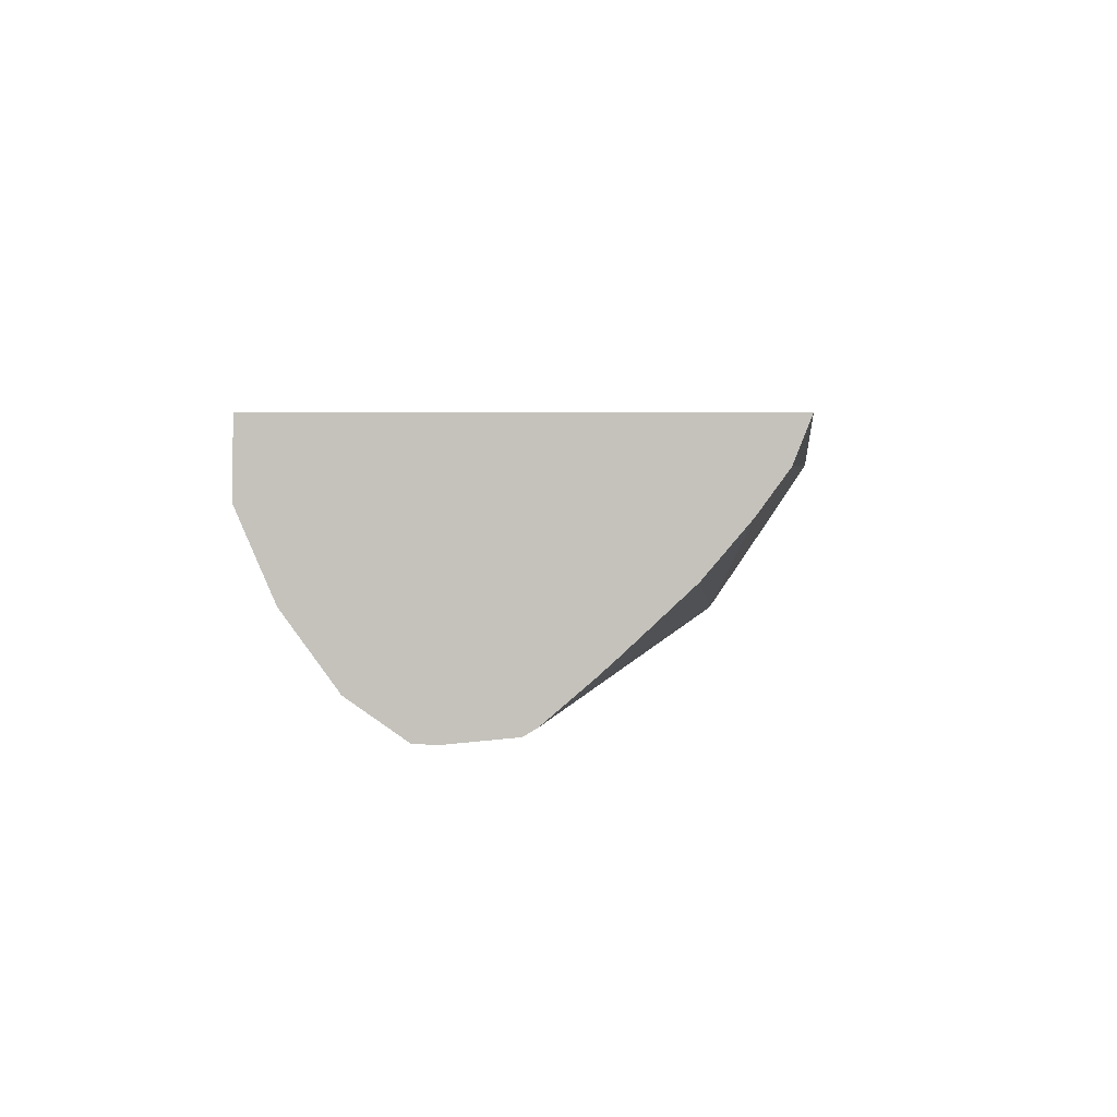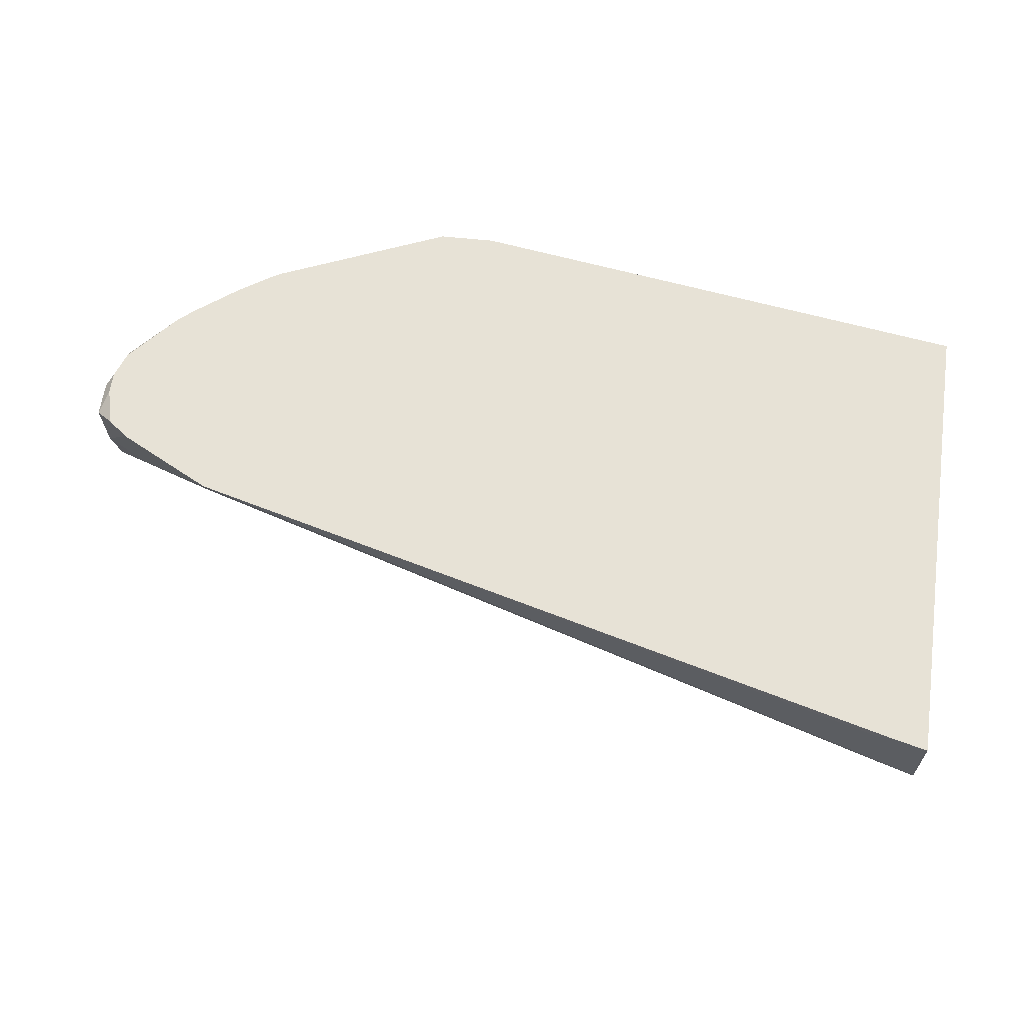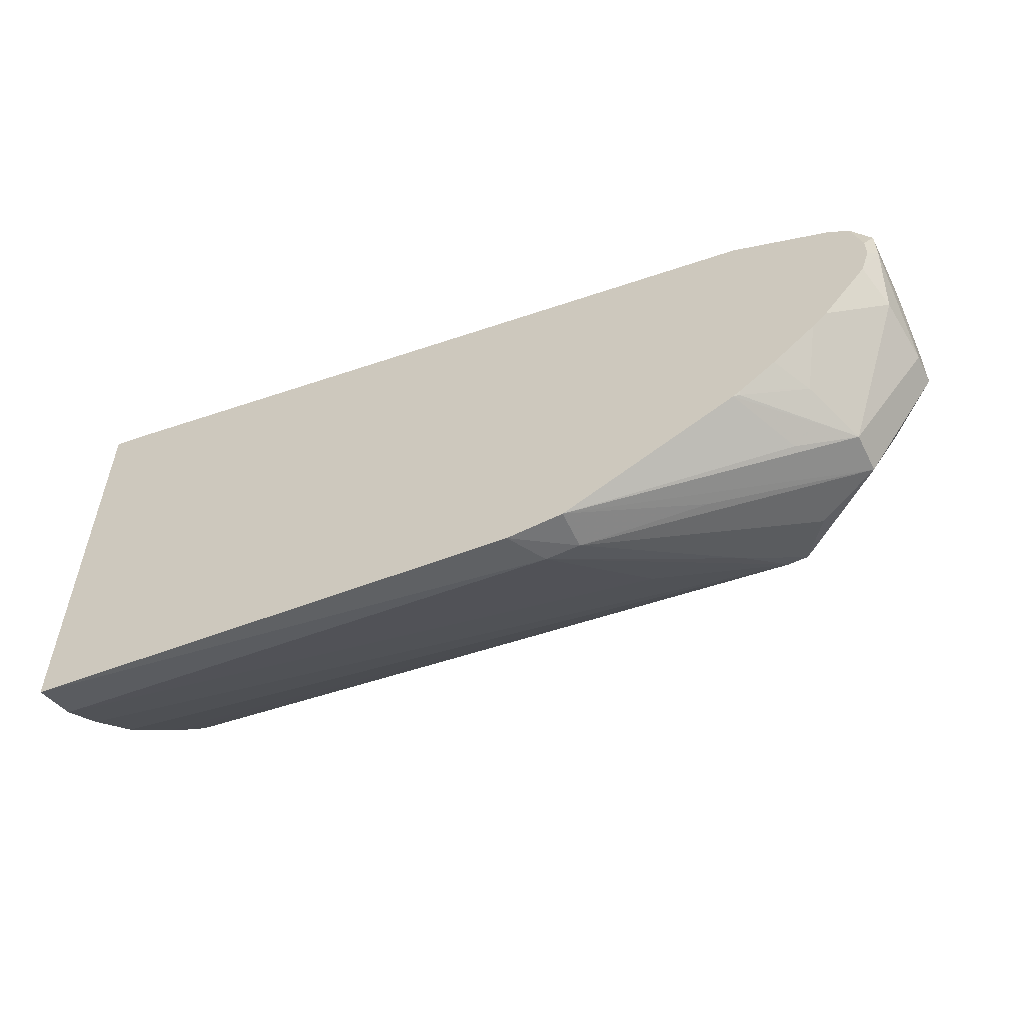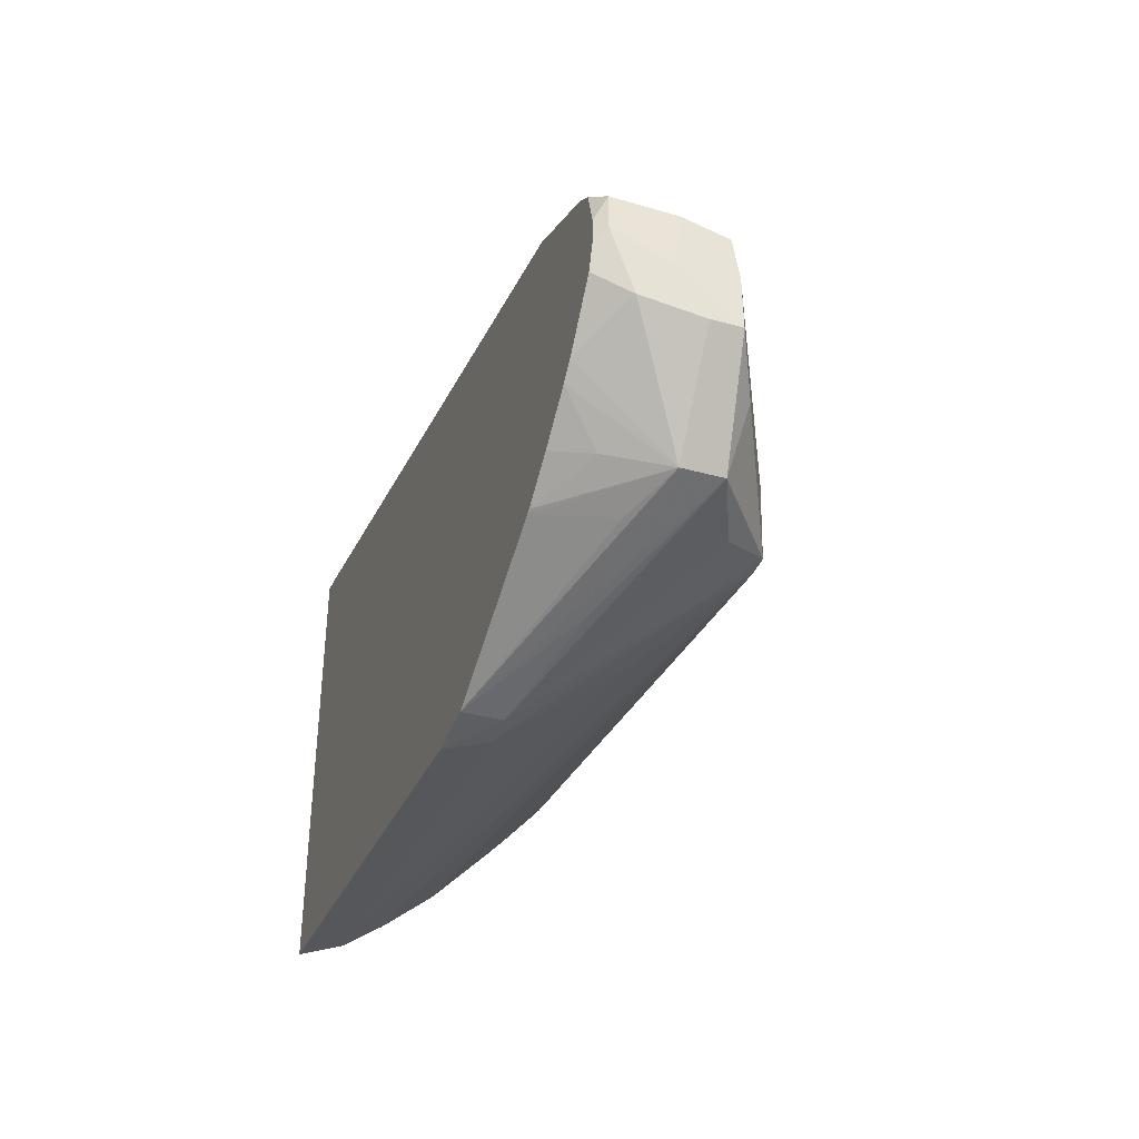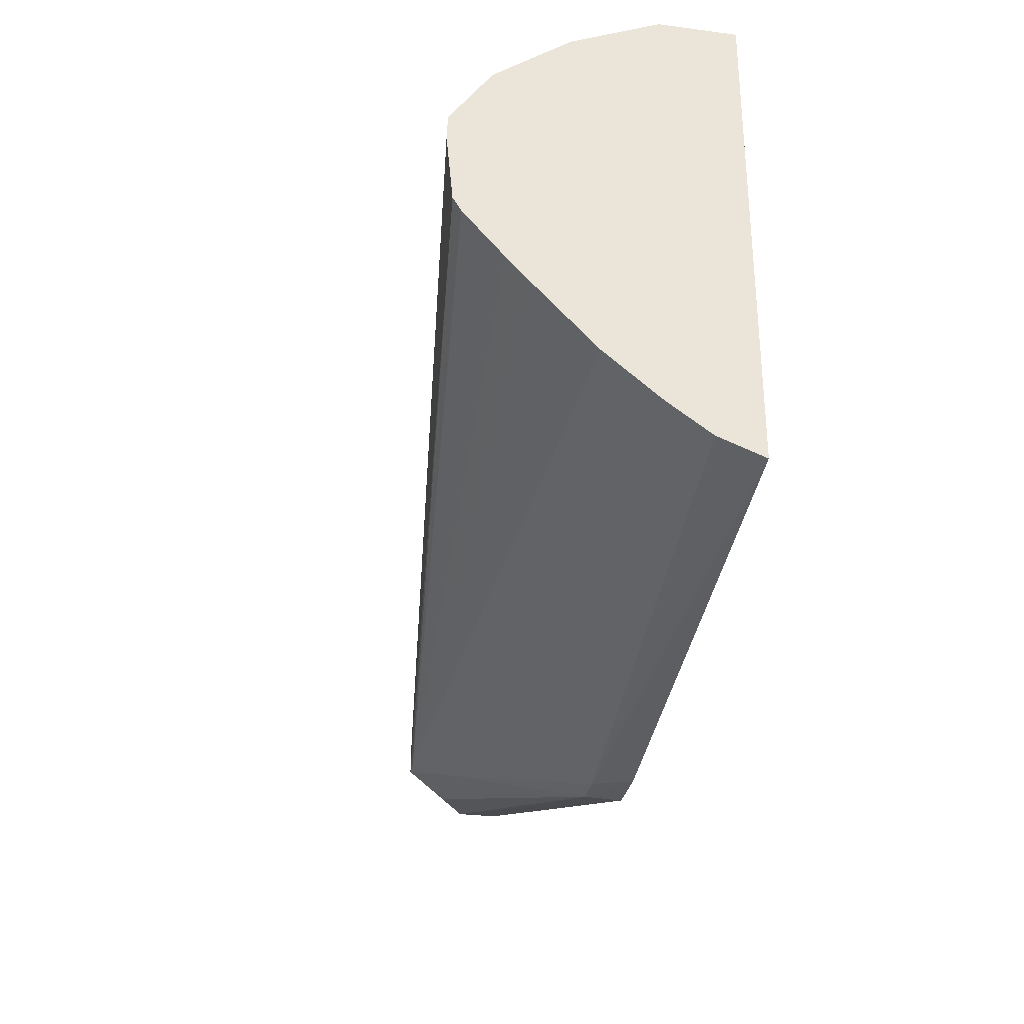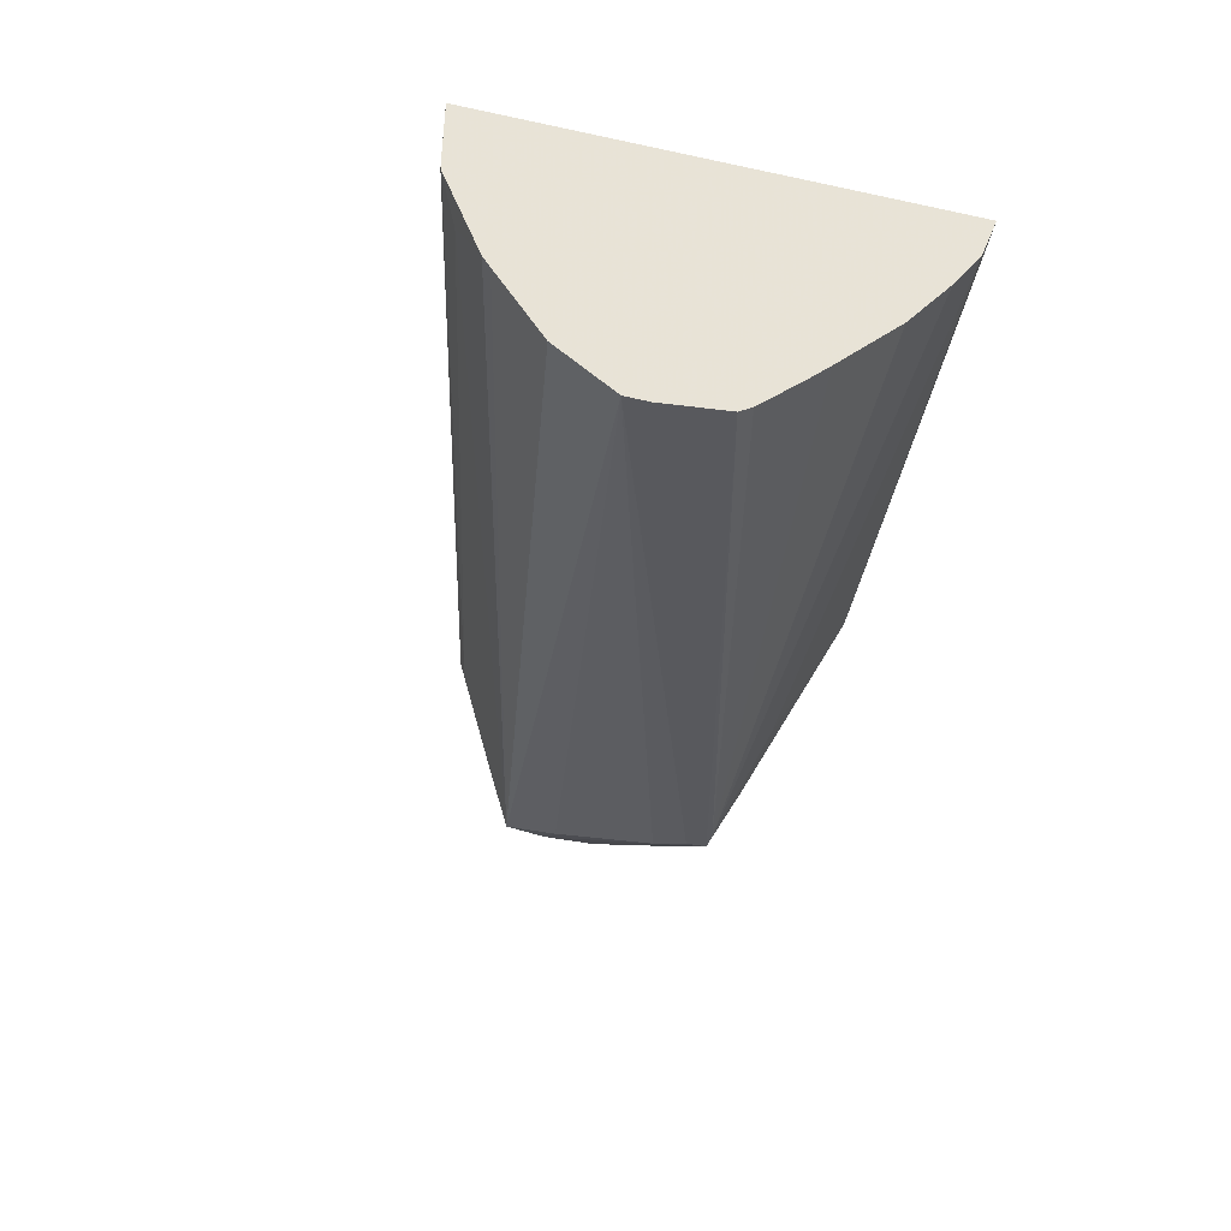
<metadata>
{"format":"obj","ext":"obj","renderer":"f3d","projection":"perspective","resolution":1024,"background":"white","views":[{"elev":2.1,"azim":89.4,"up":"+Y"},{"elev":63.6,"azim":8.2,"up":"+Y"},{"elev":-56.7,"azim":-153.6,"up":"+Z"},{"elev":-37.7,"azim":-109.2,"up":"+Z"},{"elev":-30.9,"azim":80.3,"up":"+Z"},{"elev":-35.3,"azim":74.1,"up":"+Y"}]}
</metadata>
<code>
v -0.02612 -0.006592 0.002699
v -0.02646 -0.007222 0.00275
v -0.02701 -0.007222 0.00275
v -0.02703 -0.006592 0.002734
v -0.01767 -0.006592 0.003793
v -0.02749 -0.00892 0.003752
v -0.02942 -0.009913 0.004182
v -0.02893 -0.009247 0.003808
v -0.01767 -0.007316 0.00408
v -0.03025 -0.009205 0.003903
v -0.03127 -0.008763 0.004049
v -0.0289 -0.007754 0.003316
v -0.03127 -0.008116 0.004049
v -0.03038 -0.007689 0.0038
v -0.02986 -0.006592 0.003984
v -0.01767 -0.006592 0.01151
v -0.01767 -0.007335 0.004093
v -0.01767 -0.007994 0.004573
v -0.02975 -0.009913 0.004182
v -0.01767 -0.008861 0.005309
v -0.01767 -0.009867 0.006388
v -0.01767 -0.01018 0.006735
v -0.01767 -0.01081 0.007465
v -0.01767 -0.01094 0.007683
v -0.03173 -0.008941 0.004989
v -0.03249 -0.008571 0.005496
v -0.03249 -0.008095 0.005496
v -0.03239 -0.007155 0.005718
v -0.03151 -0.006592 0.005225
v -0.03127 -0.006592 0.005008
v -0.03089 -0.007176 0.00432
v -0.02995 -0.006629 0.004011
v -0.02999 -0.006592 0.004061
v -0.01767 -0.007774 0.01153
v -0.01771 -0.006592 0.01151
v -0.01767 -0.01104 0.008774
v -0.02975 -0.009913 0.004539
v -0.03025 -0.009705 0.004979
v -0.03249 -0.008561 0.006345
v -0.03253 -0.007677 0.00625
v -0.03252 -0.006761 0.006658
v -0.03223 -0.006592 0.006074
v -0.03057 -0.006592 0.004458
v -0.01767 -0.007828 0.01153
v -0.0177 -0.007775 0.01153
v -0.01825 -0.006592 0.01139
v -0.01767 -0.01102 0.009163
v -0.03172 -0.008921 0.006345
v -0.03245 -0.008483 0.007075
v -0.03251 -0.007754 0.007197
v -0.03252 -0.006761 0.00722
v -0.03238 -0.006592 0.006505
v -0.01767 -0.009174 0.01095
v -0.03031 -0.006592 0.008478
v -0.03031 -0.006852 0.008399
v -0.01822 -0.008258 0.01121
v -0.01846 -0.006713 0.01135
v -0.01846 -0.007318 0.01135
v -0.01767 -0.01037 0.01009
v -0.03172 -0.007754 0.007587
v -0.01767 -0.009341 0.01083
v -0.03174 -0.006592 0.007777
v -0.03188 -0.006592 0.007706
v -0.03221 -0.006592 0.007459
v -0.03238 -0.006592 0.006856
f 7 19 8
f 7 18 20
f 2 7 8
f 2 8 3
f 44 55 56
f 44 56 53
f 5 17 9
f 6 9 17
f 39 50 40
f 40 50 51
f 28 41 42
f 28 42 29
f 7 20 21
f 7 21 22
f 36 47 37
f 37 47 38
f 11 26 27
f 11 27 13
f 2 5 9
f 2 9 6
f 1 2 3
f 1 3 4
f 40 51 41
f 41 51 65
f 3 8 10
f 3 10 11
f 3 11 12
f 3 12 4
f 15 32 33
f 16 35 34
f 50 63 64
f 50 64 51
f 1 63 62
f 1 62 54
f 5 20 18
f 5 18 17
f 19 37 38
f 19 38 25
f 38 48 39
f 38 47 48
f 1 35 16
f 1 16 5
f 30 43 31
f 31 43 33
f 50 60 62
f 50 62 63
f 5 24 23
f 5 23 22
f 51 64 65
f 54 62 60
f 13 32 15
f 13 15 14
f 7 22 23
f 7 23 24
f 1 4 15
f 1 15 33
f 5 44 53
f 5 53 61
f 4 13 14
f 4 14 15
f 11 19 25
f 13 27 28
f 5 16 34
f 5 34 44
f 5 61 59
f 5 59 47
f 4 12 11
f 4 11 13
f 1 54 46
f 1 46 35
f 44 45 54
f 44 54 55
f 13 30 31
f 13 31 32
f 7 24 19
f 8 19 10
f 10 19 11
f 11 25 26
f 45 46 57
f 45 57 58
f 1 65 64
f 1 64 63
f 39 48 49
f 39 49 50
f 27 40 41
f 27 41 28
f 13 28 29
f 13 29 30
f 1 30 29
f 1 29 42
f 5 47 36
f 5 36 24
f 34 45 44
f 35 46 45
f 19 24 36
f 19 36 37
f 47 59 49
f 47 49 48
f 49 53 56
f 49 56 55
f 26 40 27
f 26 38 39
f 45 58 54
f 46 54 57
f 5 22 21
f 5 21 20
f 54 60 55
f 54 58 57
f 41 65 52
f 41 52 42
f 31 33 32
f 34 35 45
f 49 55 60
f 49 60 50
f 49 59 61
f 49 61 53
f 1 5 2
f 2 6 7
f 1 42 52
f 1 52 65
f 25 38 26
f 26 39 40
f 1 33 43
f 1 43 30
f 6 17 18
f 6 18 7

</code>
